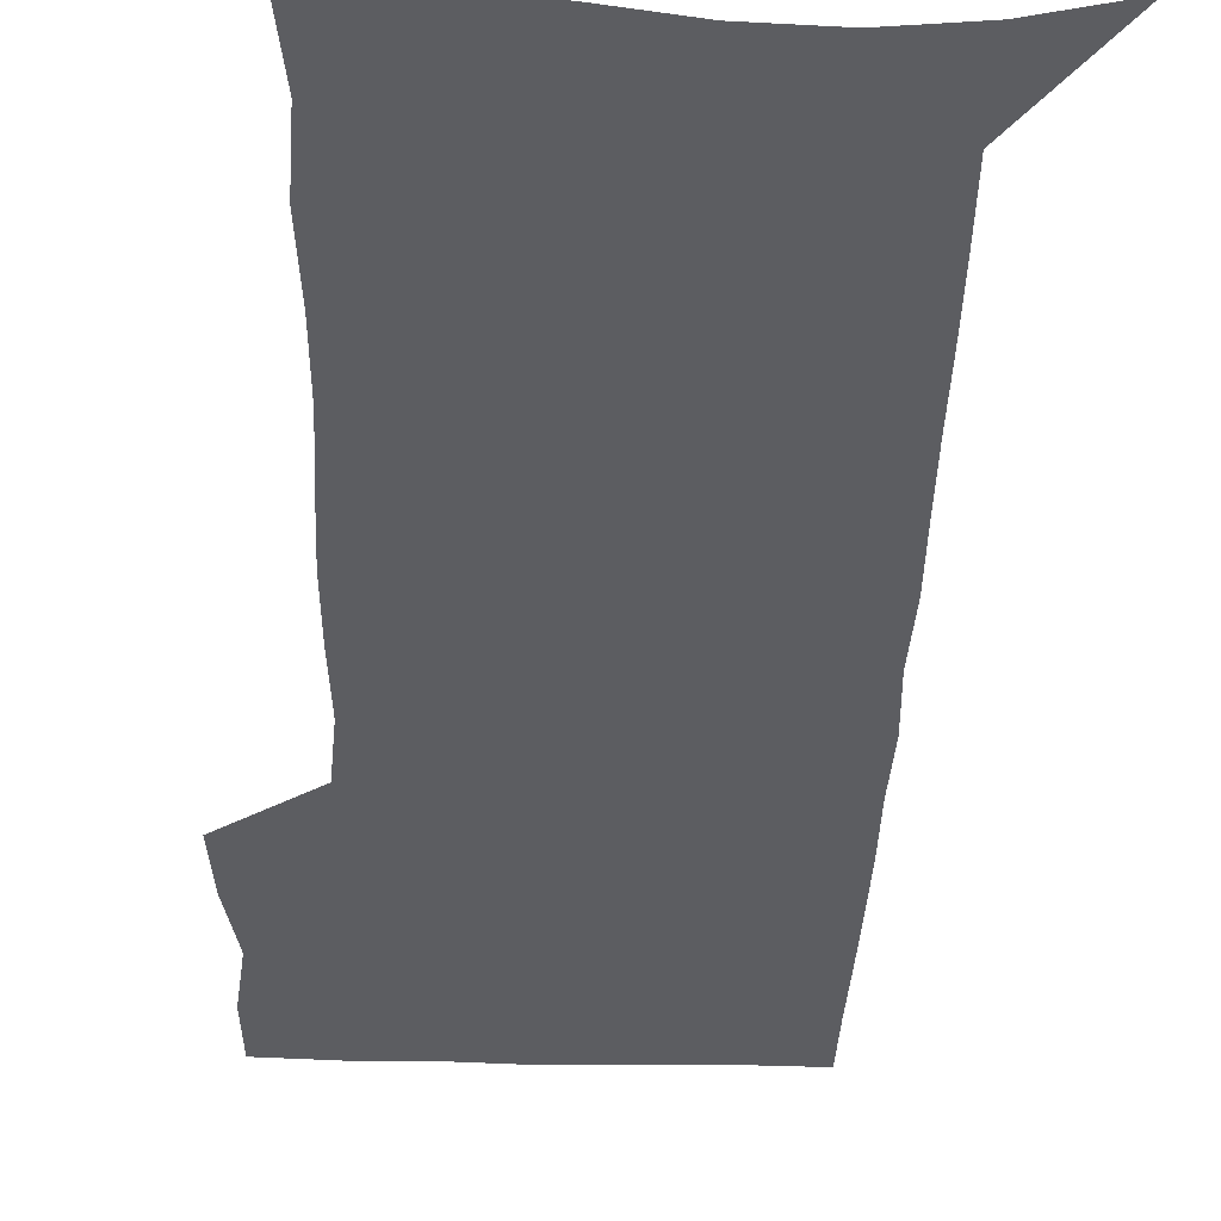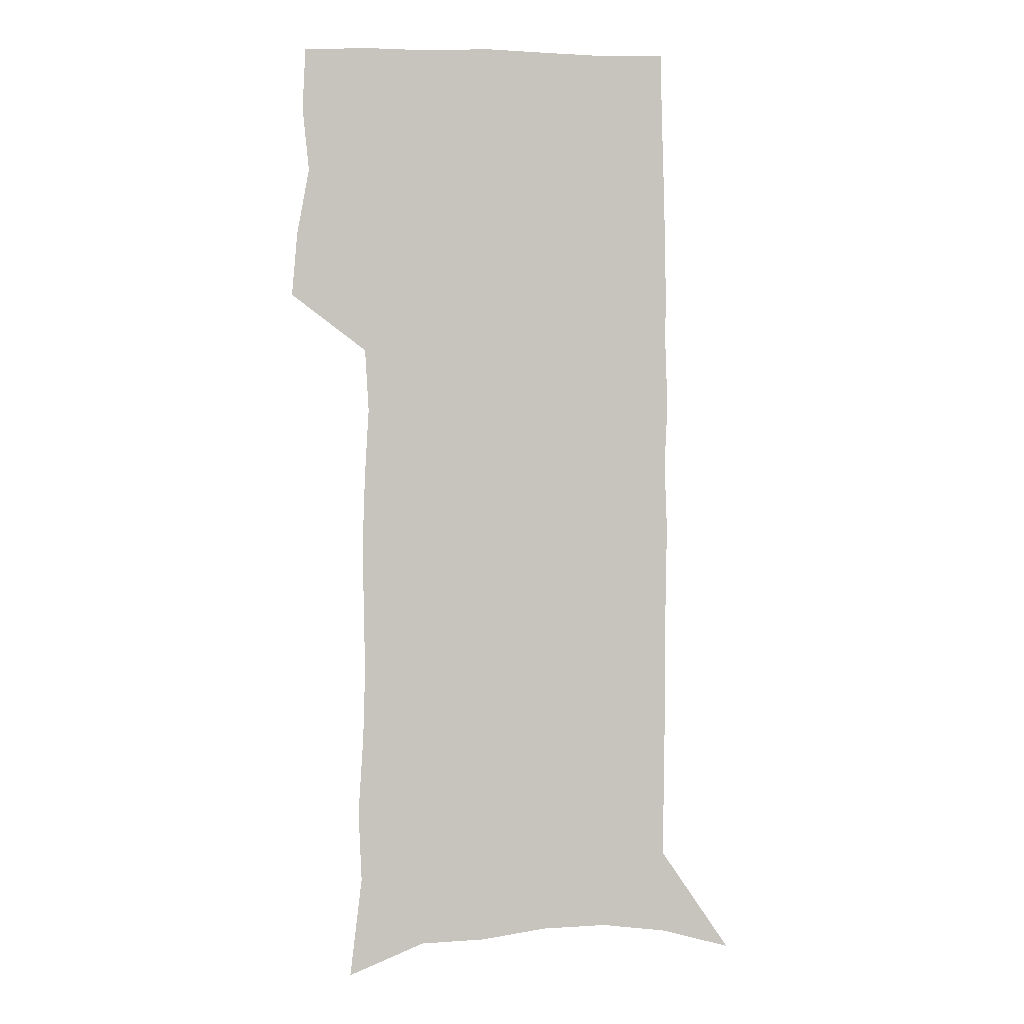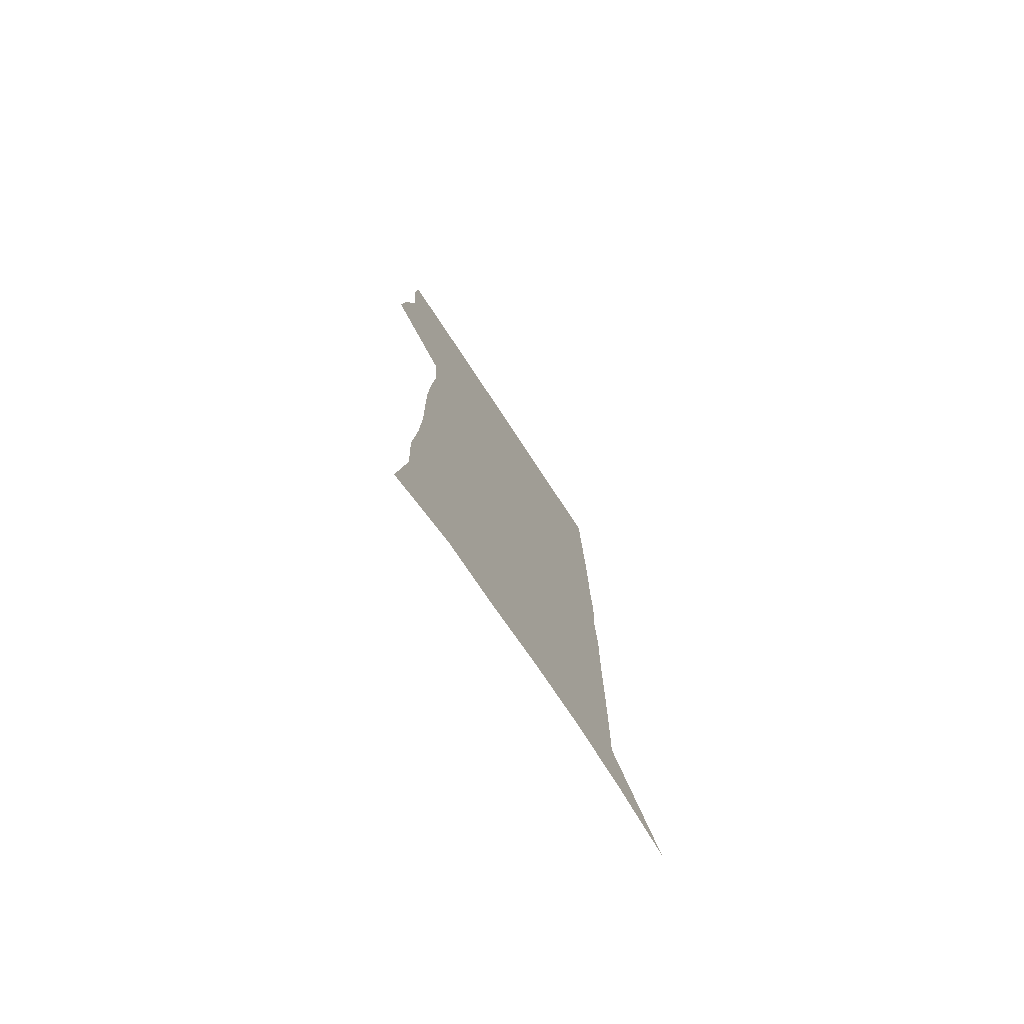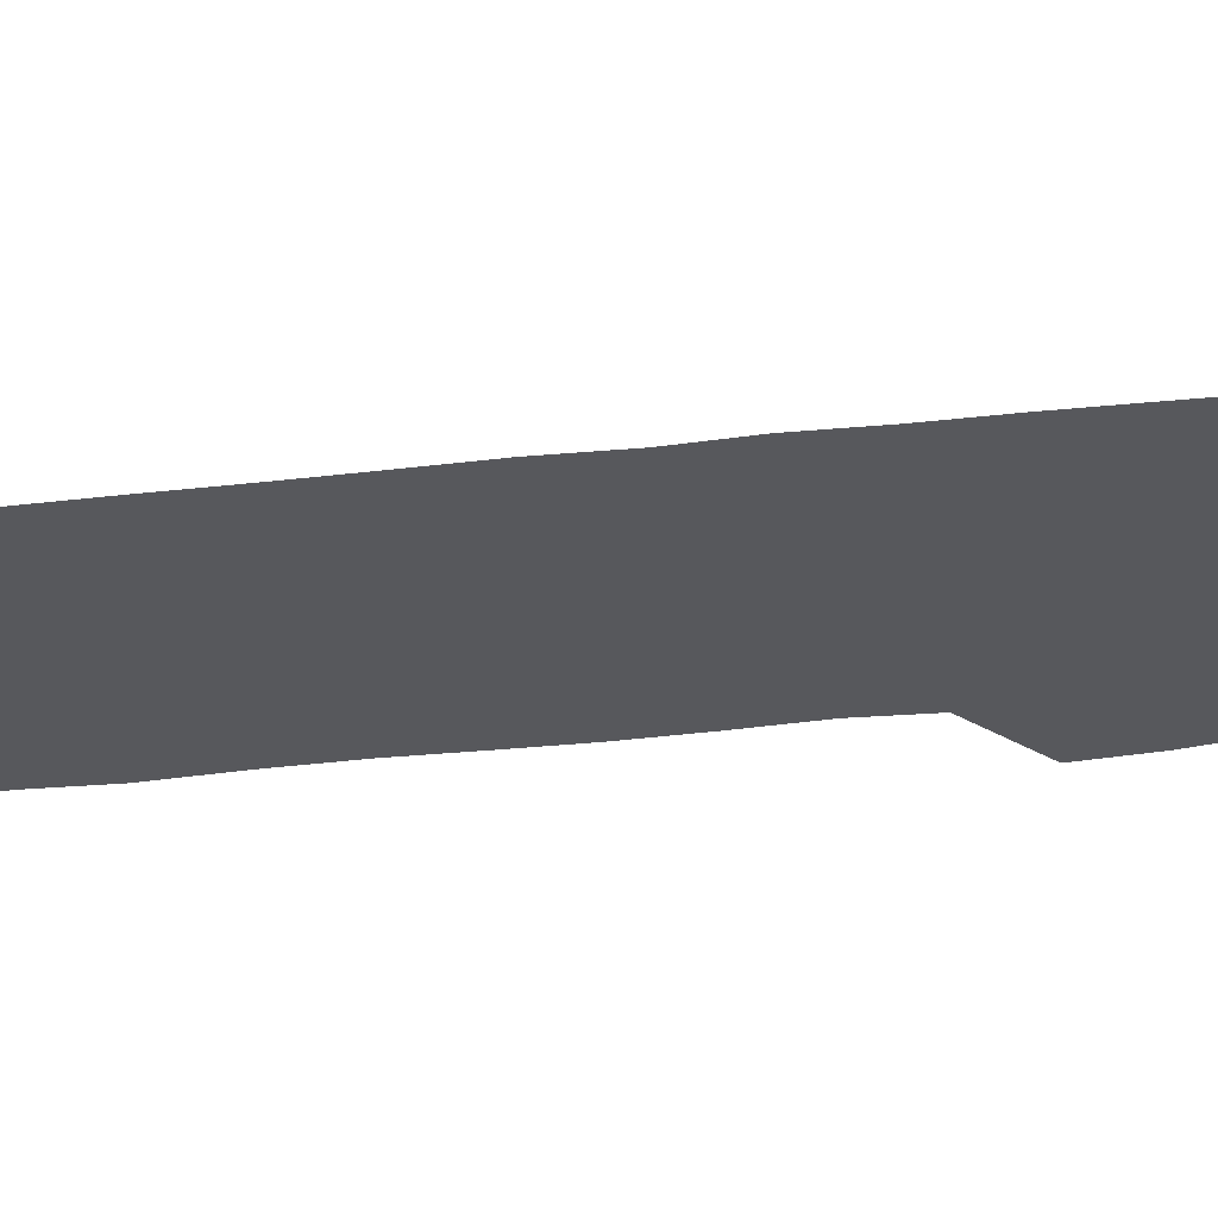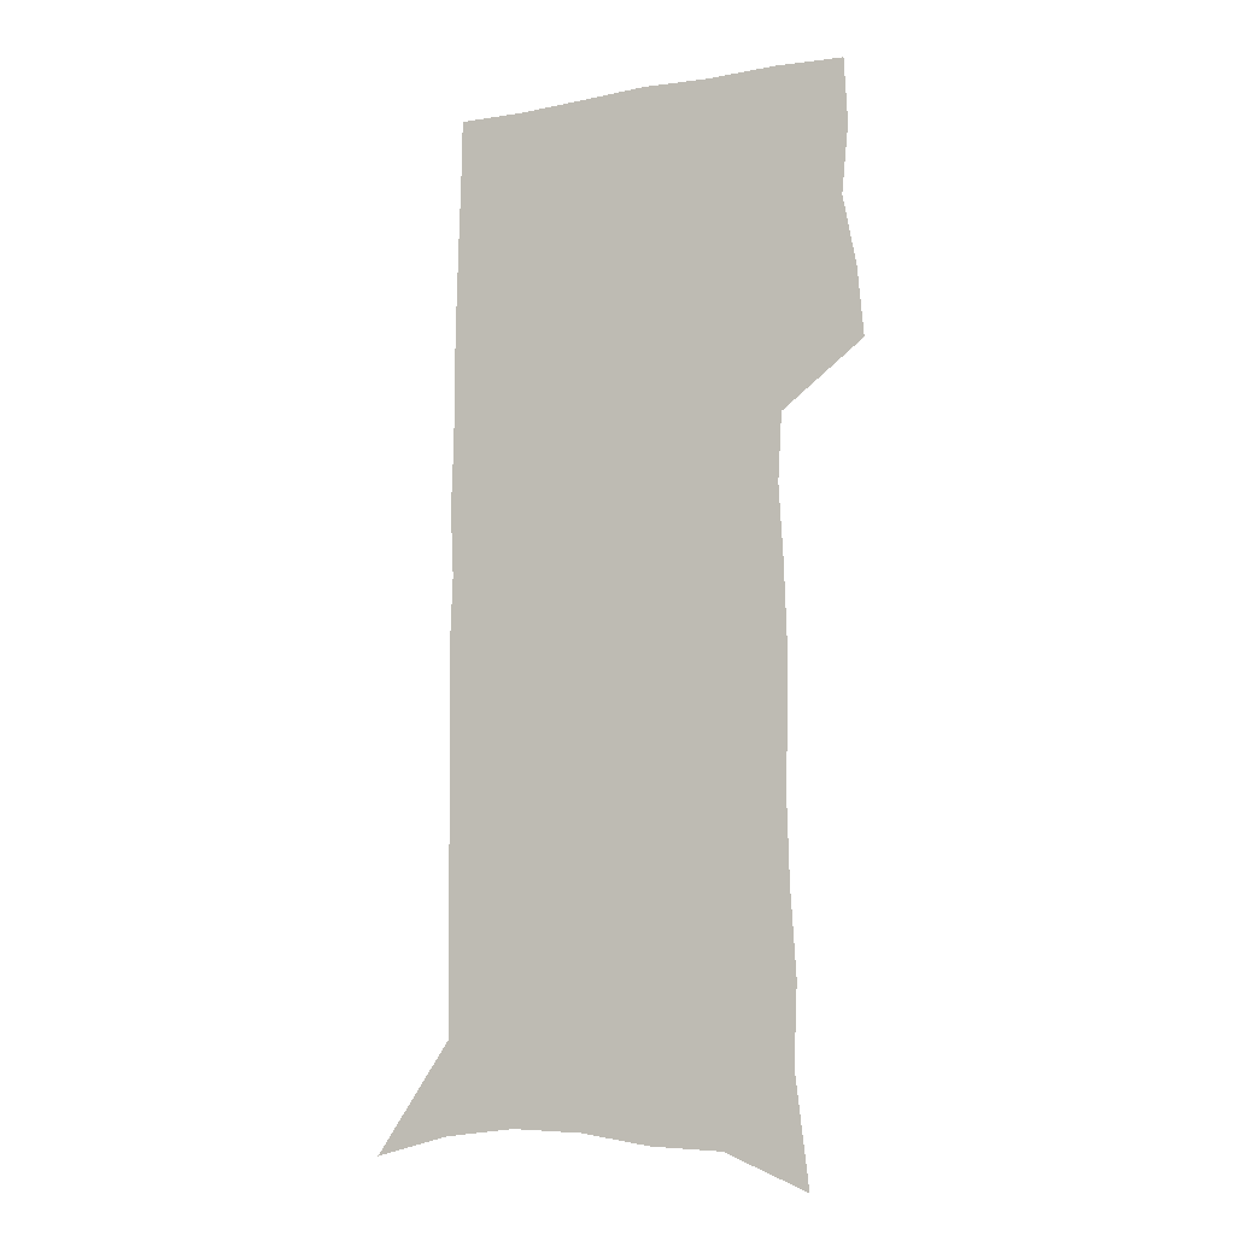
<metadata>
{"format":"obj","ext":"obj","renderer":"f3d","projection":"perspective","resolution":1024,"background":"white","views":[{"elev":-36.8,"azim":-1.9,"up":"+Z"},{"elev":0.8,"azim":-5.7,"up":"+Y"},{"elev":-77.1,"azim":-56.5,"up":"+Y"},{"elev":-28.6,"azim":100.0,"up":"+Z"},{"elev":-10.0,"azim":-156.1,"up":"+Y"}]}
</metadata>
<code>
v 477.7 447.2 0
v 480.2 476.6 0
v 485.7 506.7 0
v 482.8 536 0
v 484.2 563.9 0
v 505 121 0
v 510.5 166.8 0
v 509 199.3 0
v 511.3 235 0
v 512.2 268 0
v 511.6 298.9 0
v 511.2 329.6 0
v 512.2 360.9 0
v 514.1 392.3 0
v 512.4 420.9 0
v 515.9 450.8 0
v 514 478.6 0
v 516.6 506.9 0
v 516.5 534.6 0
v 512.9 565.2 0
v 539.6 135.4 0
v 542.3 176.5 0
v 544.6 213.3 0
v 544.8 245.3 0
v 544.2 275.8 0
v 544.3 306.5 0
v 544.2 336.6 0
v 544.1 366.2 0
v 544.3 395.5 0
v 545.6 424.8 0
v 546.5 452.7 0
v 546.1 479.9 0
v 546.1 506.9 0
v 546.5 533.3 0
v 542.6 564.7 0
v 569 136.8 0
v 571.4 181.3 0
v 573.8 220.7 0
v 573.3 249.6 0
v 573.3 280.2 0
v 573.2 310.3 0
v 573.2 340 0
v 573.4 369.5 0
v 573.8 398.2 0
v 573.9 426.2 0
v 574.4 453.9 0
v 573.8 480.5 0
v 573.8 507.3 0
v 573.3 534.1 0
v 570.8 565.9 0
v 598.8 141.4 0
v 599.9 186.4 0
v 600.5 218.9 0
v 600.6 249.2 0
v 600.7 281.7 0
v 600.7 310.8 0
v 600.8 342.6 0
v 600.9 370.8 0
v 601 398.5 0
v 601.1 426.2 0
v 601 454.2 0
v 600.9 481 0
v 600.7 507.7 0
v 600.3 533.9 0
v 599.3 564.8 0
v 628 142.5 0
v 628 181.9 0
v 627.8 217.3 0
v 628 248.8 0
v 628.1 280 0
v 628.5 309.7 0
v 628.1 340.8 0
v 628 369.9 0
v 628.5 397.8 0
v 628.7 425.8 0
v 628.2 453.9 0
v 628.1 481.2 0
v 628 508.3 0
v 627.4 535.4 0
v 627.5 563.8 0
v 657.4 139.1 0
v 656.8 177.4 0
v 657.5 210.5 0
v 657.8 242.6 0
v 657.9 274.4 0
v 658.2 304.9 0
v 658.8 335.1 0
v 657.6 366.3 0
v 659 394.8 0
v 658 424.3 0
v 658.1 452.8 0
v 657.6 481 0
v 656.9 509 0
v 656 536.7 0
v 655.6 564.3 0
v 688.4 130.9 0
v 691 571 0
v 691 601 0
f 15 16 1
f 1 16 2
f 16 17 2
f 2 17 3
f 17 18 3
f 3 18 4
f 18 19 4
f 4 19 5
f 19 20 5
f 6 21 7
f 21 22 7
f 7 22 8
f 22 23 8
f 8 23 9
f 23 24 9
f 9 24 10
f 24 25 10
f 10 25 11
f 25 26 11
f 11 26 12
f 26 27 12
f 12 27 13
f 27 28 13
f 13 28 14
f 28 29 14
f 14 29 15
f 29 30 15
f 15 30 16
f 30 31 16
f 16 31 17
f 31 32 17
f 17 32 18
f 32 33 18
f 18 33 19
f 33 34 19
f 19 34 20
f 34 35 20
f 21 36 22
f 36 37 22
f 22 37 23
f 37 38 23
f 23 38 24
f 38 39 24
f 24 39 25
f 39 40 25
f 25 40 26
f 40 41 26
f 26 41 27
f 41 42 27
f 27 42 28
f 42 43 28
f 28 43 29
f 43 44 29
f 29 44 30
f 44 45 30
f 30 45 31
f 45 46 31
f 31 46 32
f 46 47 32
f 32 47 33
f 47 48 33
f 33 48 34
f 48 49 34
f 34 49 35
f 49 50 35
f 36 51 37
f 51 52 37
f 37 52 38
f 52 53 38
f 38 53 39
f 53 54 39
f 39 54 40
f 54 55 40
f 40 55 41
f 55 56 41
f 41 56 42
f 56 57 42
f 42 57 43
f 57 58 43
f 43 58 44
f 58 59 44
f 44 59 45
f 59 60 45
f 45 60 46
f 60 61 46
f 46 61 47
f 61 62 47
f 47 62 48
f 62 63 48
f 48 63 49
f 63 64 49
f 49 64 50
f 64 65 50
f 51 66 52
f 66 67 52
f 52 67 53
f 67 68 53
f 53 68 54
f 68 69 54
f 54 69 55
f 69 70 55
f 55 70 56
f 70 71 56
f 56 71 57
f 71 72 57
f 57 72 58
f 72 73 58
f 58 73 59
f 73 74 59
f 59 74 60
f 74 75 60
f 60 75 61
f 75 76 61
f 61 76 62
f 76 77 62
f 62 77 63
f 77 78 63
f 63 78 64
f 78 79 64
f 64 79 65
f 79 80 65
f 66 81 67
f 81 82 67
f 67 82 68
f 82 83 68
f 68 83 69
f 83 84 69
f 69 84 70
f 84 85 70
f 70 85 71
f 85 86 71
f 71 86 72
f 86 87 72
f 72 87 73
f 87 88 73
f 73 88 74
f 88 89 74
f 74 89 75
f 89 90 75
f 75 90 76
f 90 91 76
f 76 91 77
f 91 92 77
f 77 92 78
f 92 93 78
f 78 93 79
f 93 94 79
f 79 94 80
f 94 95 80
f 81 96 82

</code>
